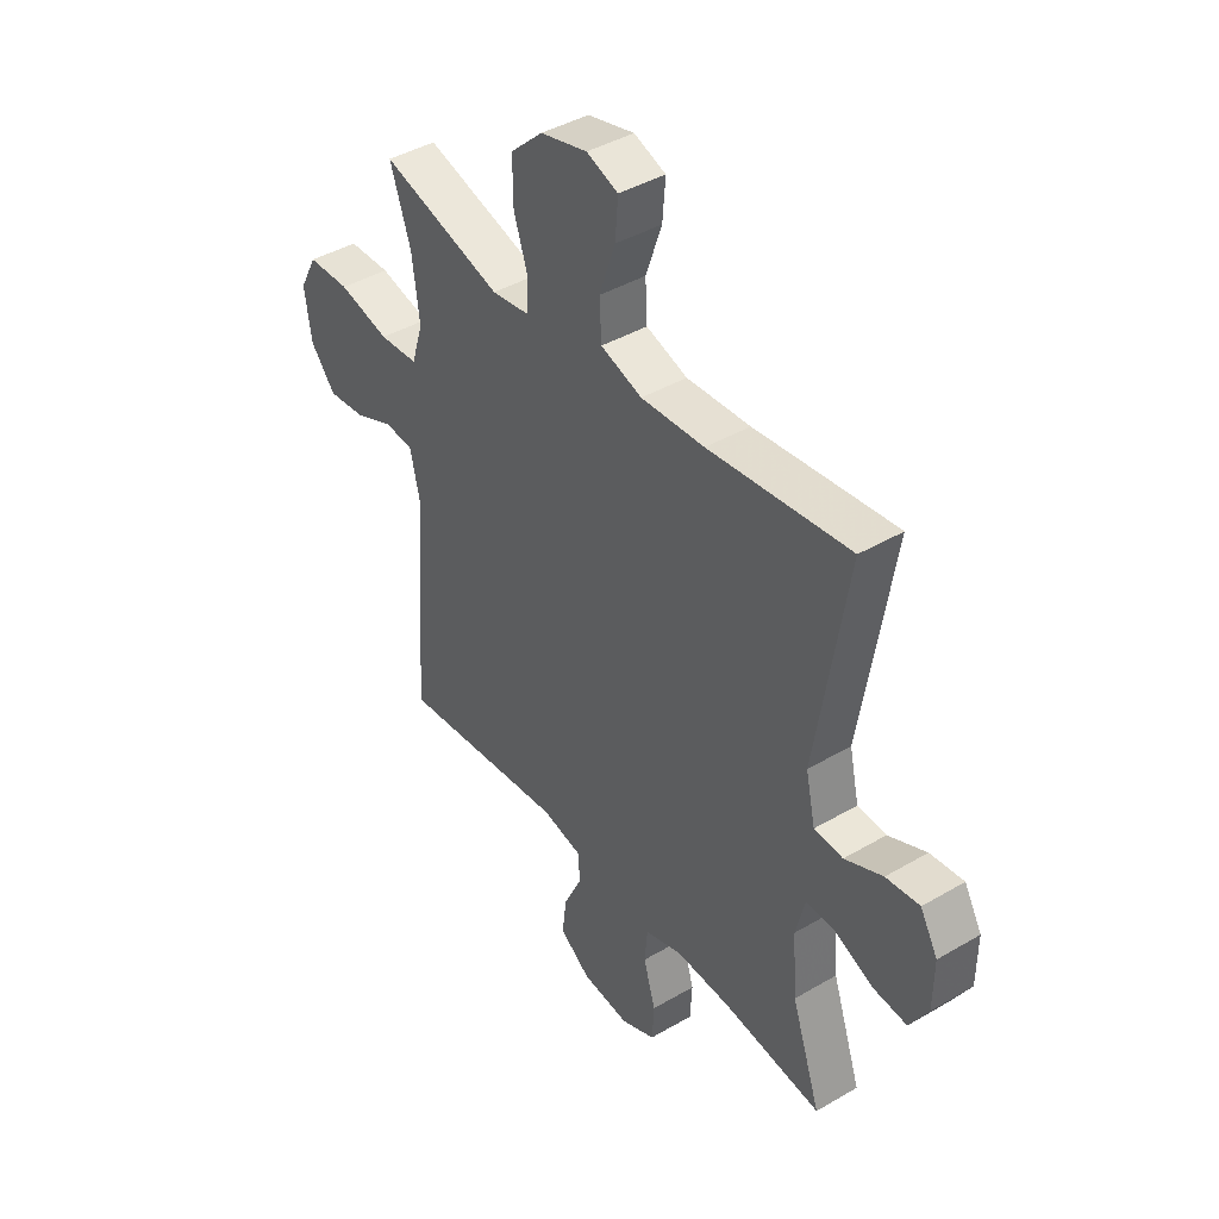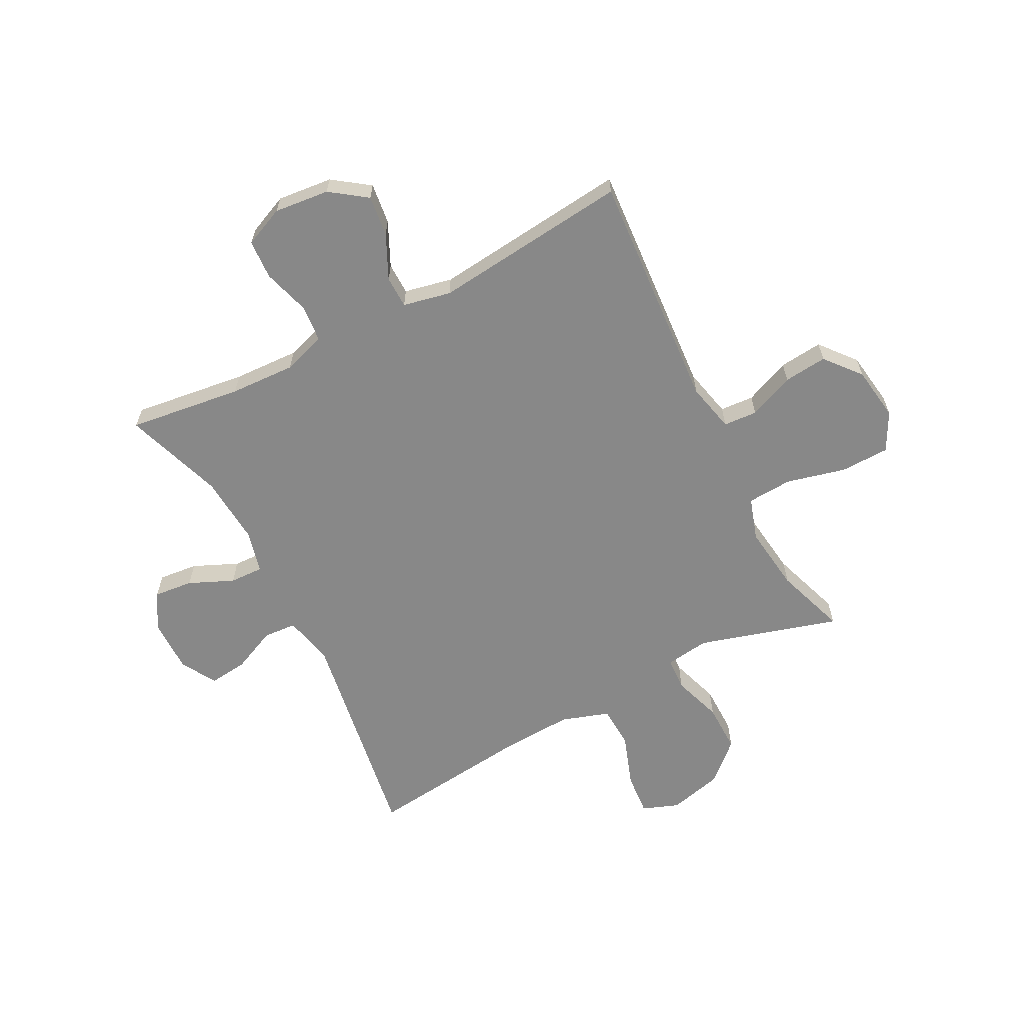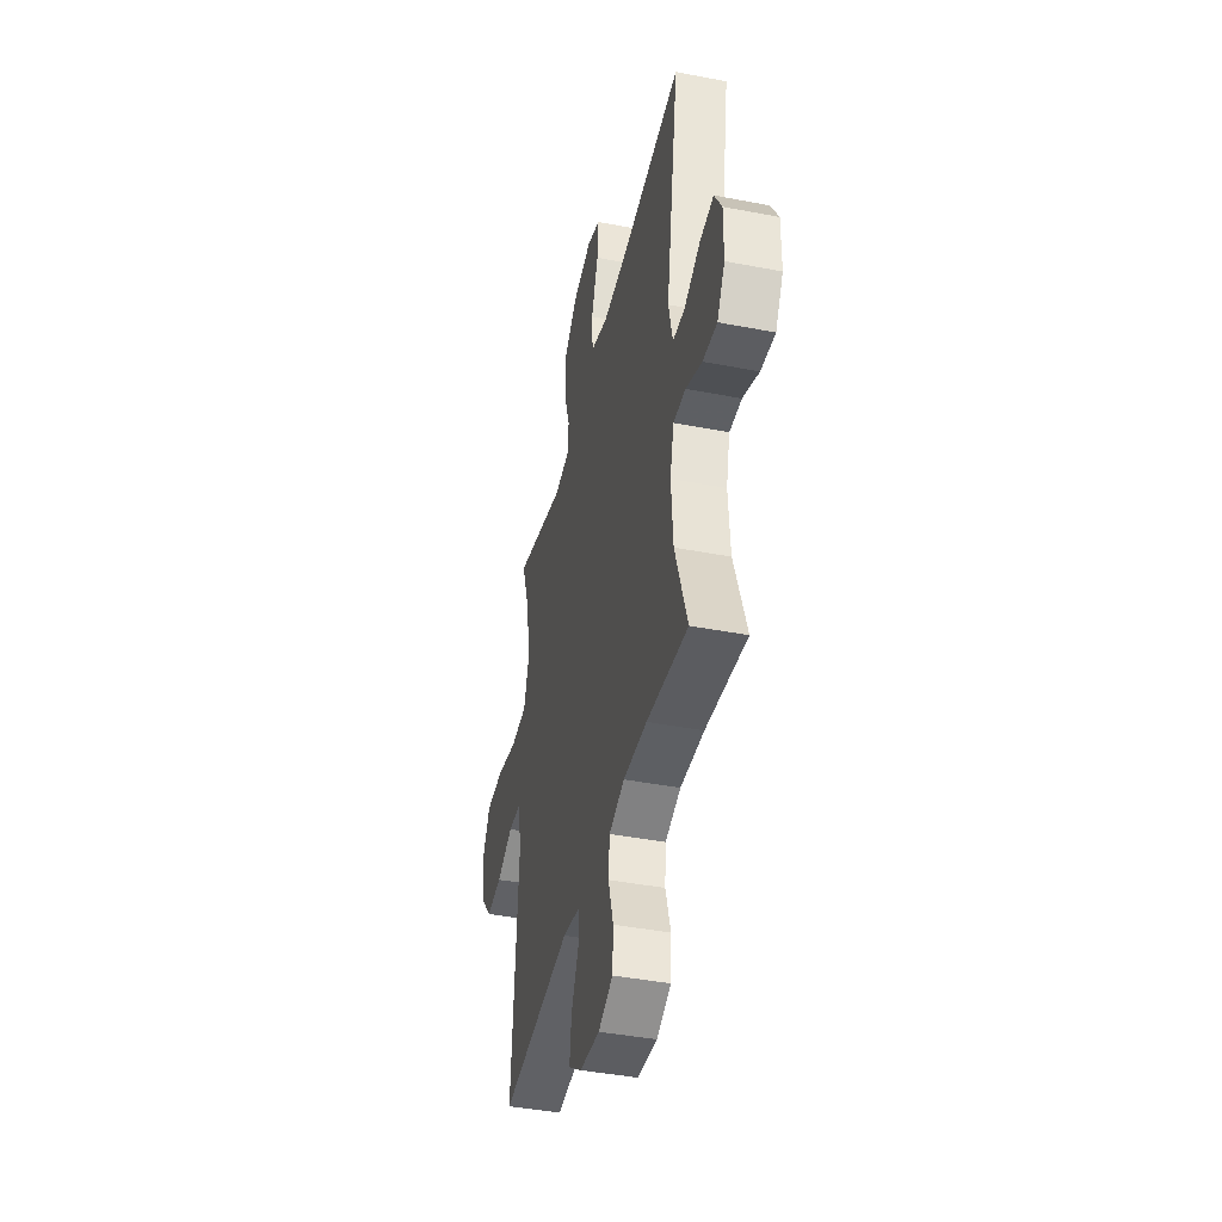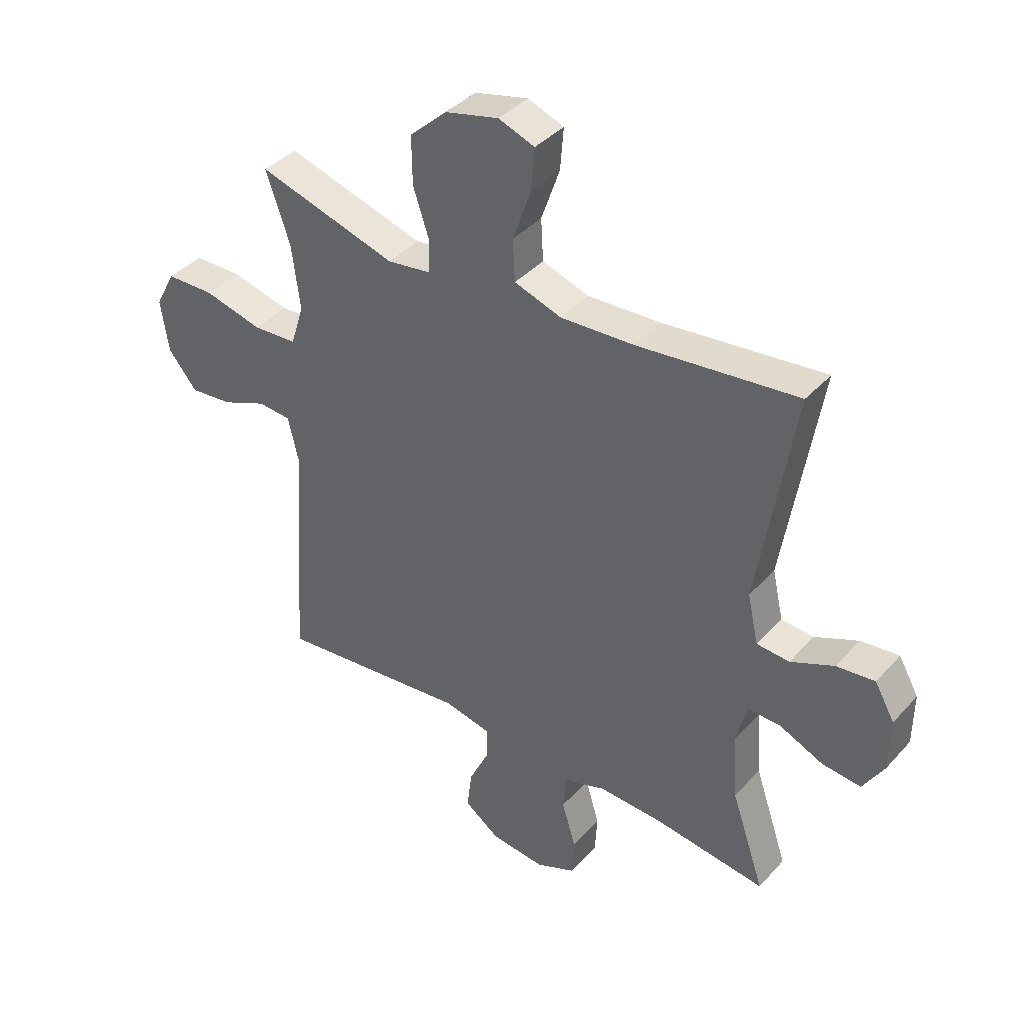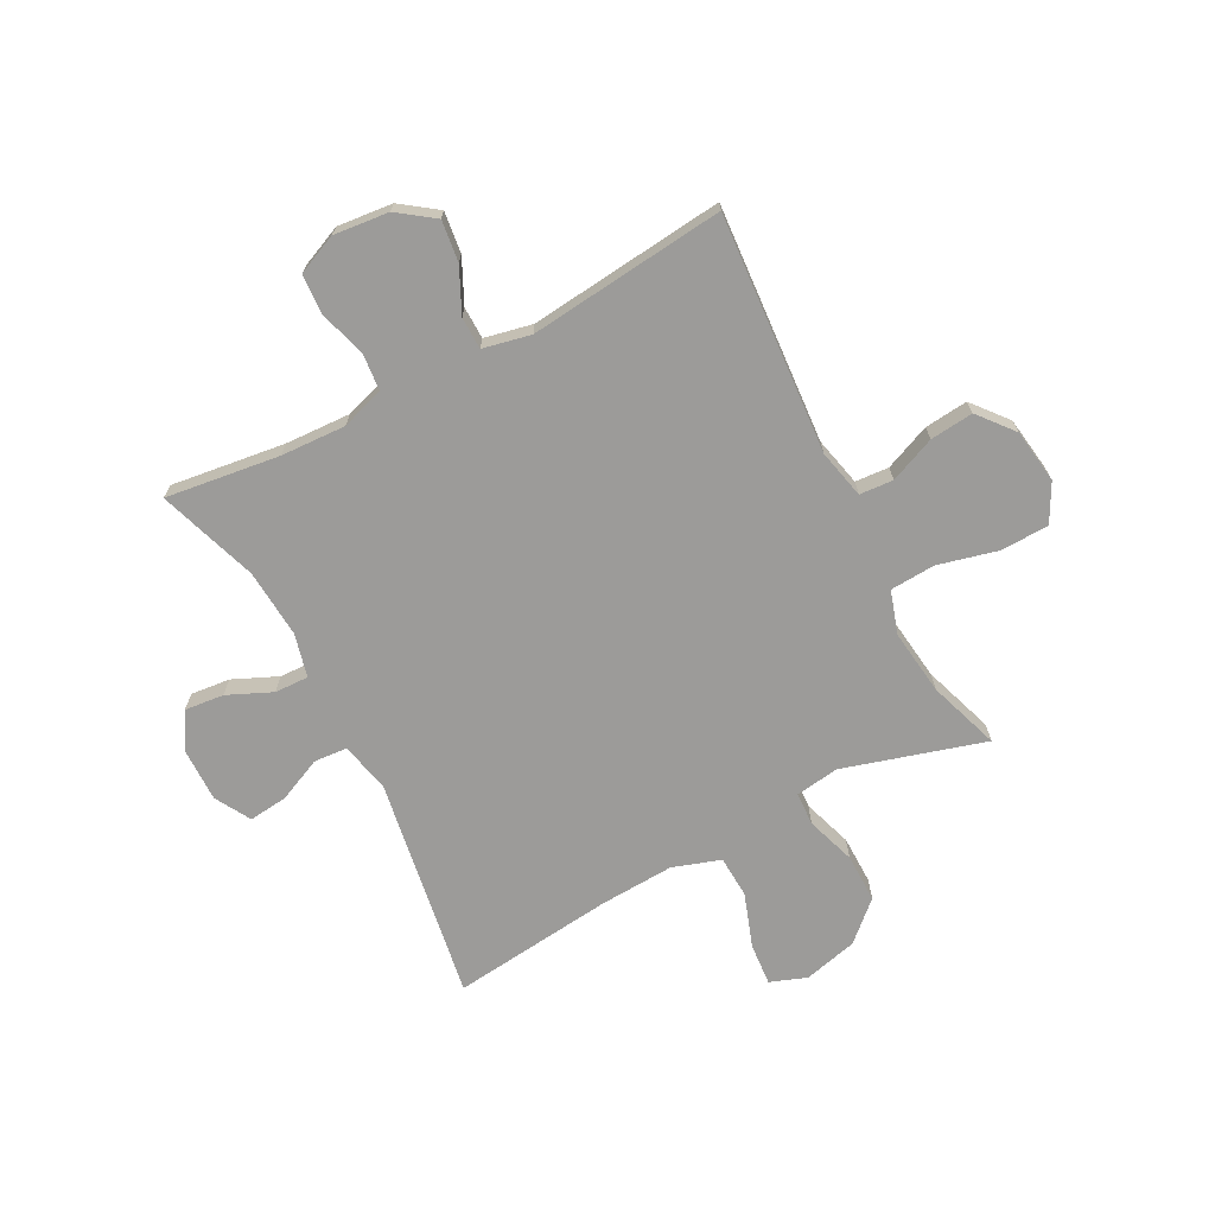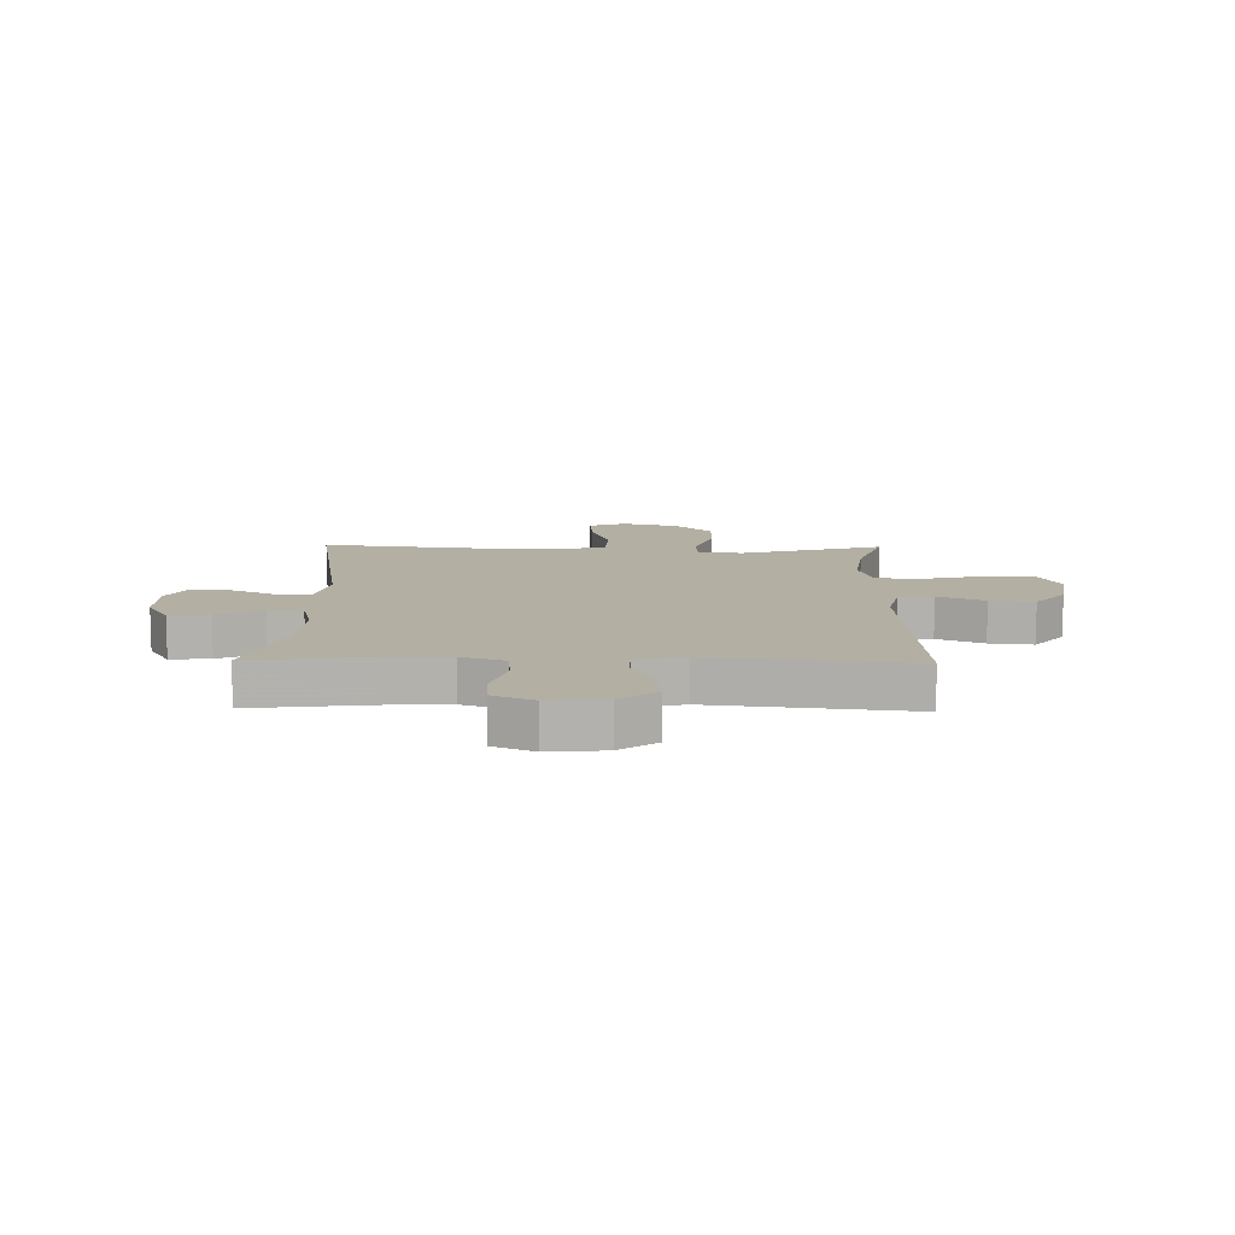
<metadata>
{"format":"obj","ext":"obj","renderer":"f3d","projection":"perspective","resolution":1024,"background":"white","views":[{"elev":41.7,"azim":54.7,"up":"+Z"},{"elev":-62.9,"azim":-152.6,"up":"+Y"},{"elev":-42.3,"azim":77.0,"up":"+Z"},{"elev":39.4,"azim":37.2,"up":"+Z"},{"elev":-69.9,"azim":-152.4,"up":"+Y"},{"elev":11.1,"azim":-178.8,"up":"+Y"}]}
</metadata>
<code>
v -0.5 0.07 0.5
v -0.25 0.07 0.427
v -0.172 0.07 0.438
v -0.169 0.07 0.497
v -0.198 0.07 0.584
v -0.199 0.07 0.671
v -0.132 0.07 0.733
v -0.036 0.07 0.757
v 0.029 0.07 0.733
v 0.023 0.07 0.658
v -0.01 0.07 0.563
v -0.006 0.07 0.488
v 0.079 0.07 0.46
v 0.21 0.07 0.467
v 0.5 0.07 0.5
v 0.436 0.07 0.104
v 0.456 0.07 0.015
v 0.515 0.07 0.011
v 0.593 0.07 0.046
v 0.662 0.07 0.054
v 0.698 0.07 -0.009
v 0.697 0.07 -0.105
v 0.659 0.07 -0.169
v 0.589 0.07 -0.162
v 0.51 0.07 -0.127
v 0.45 0.07 -0.125
v 0.431 0.07 -0.202
v 0.44 0.07 -0.324
v 0.5 0.07 -0.5
v 0.298 0.07 -0.474
v 0.182 0.07 -0.469
v 0.106 0.07 -0.494
v 0.1 0.07 -0.559
v 0.125 0.07 -0.643
v 0.121 0.07 -0.713
v 0.05 0.07 -0.744
v -0.048 0.07 -0.734
v -0.112 0.07 -0.688
v -0.103 0.07 -0.615
v -0.066 0.07 -0.537
v -0.067 0.07 -0.48
v -0.152 0.07 -0.462
v -0.5 0.07 -0.5
v -0.47 0.07 -0.076
v -0.49 0.07 0.011
v -0.55 0.07 0.015
v -0.631 0.07 -0.019
v -0.708 0.07 -0.027
v -0.76 0.07 0.036
v -0.774 0.07 0.132
v -0.738 0.07 0.2
v -0.651 0.07 0.202
v -0.546 0.07 0.176
v -0.466 0.07 0.181
v -0.442 0.07 0.257
v -0.457 0.07 0.374
v -0.5 0 0.5
v -0.25 0 0.427
v -0.172 0 0.438
v -0.169 0 0.497
v -0.198 0 0.584
v -0.199 0 0.671
v -0.132 0 0.733
v -0.036 0 0.757
v 0.029 0 0.733
v 0.023 0 0.658
v -0.01 0 0.563
v -0.006 0 0.488
v 0.079 0 0.46
v 0.21 0 0.467
v 0.5 0 0.5
v 0.436 0 0.104
v 0.456 0 0.015
v 0.515 0 0.011
v 0.593 0 0.046
v 0.662 0 0.054
v 0.698 0 -0.009
v 0.697 0 -0.105
v 0.659 0 -0.169
v 0.589 0 -0.162
v 0.51 0 -0.127
v 0.45 0 -0.125
v 0.431 0 -0.202
v 0.44 0 -0.324
v 0.5 0 -0.5
v 0.298 0 -0.474
v 0.182 0 -0.469
v 0.106 0 -0.494
v 0.1 0 -0.559
v 0.125 0 -0.643
v 0.121 0 -0.713
v 0.05 0 -0.744
v -0.048 0 -0.734
v -0.112 0 -0.688
v -0.103 0 -0.615
v -0.066 0 -0.537
v -0.067 0 -0.48
v -0.152 0 -0.462
v -0.5 0 -0.5
v -0.47 0 -0.076
v -0.49 0 0.011
v -0.55 0 0.015
v -0.631 0 -0.019
v -0.708 0 -0.027
v -0.76 0 0.036
v -0.774 0 0.132
v -0.738 0 0.2
v -0.651 0 0.202
v -0.546 0 0.176
v -0.466 0 0.181
v -0.442 0 0.257
v -0.457 0 0.374
f 50 51 52 53
f 50 53 54
f 49 50 54
f 46 47 48 49
f 45 46 49 54
f 44 45 54 55
f 42 43 44 55
f 37 38 39 40
f 37 40 41
f 36 37 41
f 33 34 35 36
f 32 33 36 41
f 31 32 41 42
f 28 29 30
f 27 28 30 31
f 26 27 31 42
f 22 23 24 25
f 22 25 26
f 21 22 26
f 18 19 20 21
f 17 18 21 26
f 16 17 26 42
f 14 15 16 42
f 8 9 10 11
f 8 11 12
f 7 8 12
f 4 5 6 7
f 3 4 7 12
f 56 1 2
f 56 2 3
f 55 56 3
f 13 14 42 55
f 3 12 13 55
f 109 108 107 106
f 110 109 106
f 110 106 105
f 105 104 103 102
f 110 105 102 101
f 111 110 101 100
f 111 100 99 98
f 96 95 94 93
f 97 96 93
f 97 93 92
f 92 91 90 89
f 97 92 89 88
f 98 97 88 87
f 86 85 84
f 87 86 84 83
f 98 87 83 82
f 81 80 79 78
f 82 81 78
f 82 78 77
f 77 76 75 74
f 82 77 74 73
f 98 82 73 72
f 98 72 71 70
f 67 66 65 64
f 68 67 64
f 68 64 63
f 63 62 61 60
f 68 63 60 59
f 58 57 112
f 59 58 112
f 59 112 111
f 111 98 70 69
f 111 69 68 59
f 1 57 58 2
f 2 58 59 3
f 3 59 60 4
f 4 60 61 5
f 5 61 62 6
f 6 62 63 7
f 7 63 64 8
f 8 64 65 9
f 9 65 66 10
f 10 66 67 11
f 11 67 68 12
f 12 68 69 13
f 13 69 70 14
f 14 70 71 15
f 15 71 72 16
f 16 72 73 17
f 17 73 74 18
f 18 74 75 19
f 19 75 76 20
f 20 76 77 21
f 21 77 78 22
f 22 78 79 23
f 23 79 80 24
f 24 80 81 25
f 25 81 82 26
f 26 82 83 27
f 27 83 84 28
f 28 84 85 29
f 29 85 86 30
f 30 86 87 31
f 31 87 88 32
f 32 88 89 33
f 33 89 90 34
f 34 90 91 35
f 35 91 92 36
f 36 92 93 37
f 37 93 94 38
f 38 94 95 39
f 39 95 96 40
f 40 96 97 41
f 41 97 98 42
f 42 98 99 43
f 43 99 100 44
f 44 100 101 45
f 45 101 102 46
f 46 102 103 47
f 47 103 104 48
f 48 104 105 49
f 49 105 106 50
f 50 106 107 51
f 51 107 108 52
f 52 108 109 53
f 53 109 110 54
f 54 110 111 55
f 55 111 112 56
f 56 112 57 1

</code>
